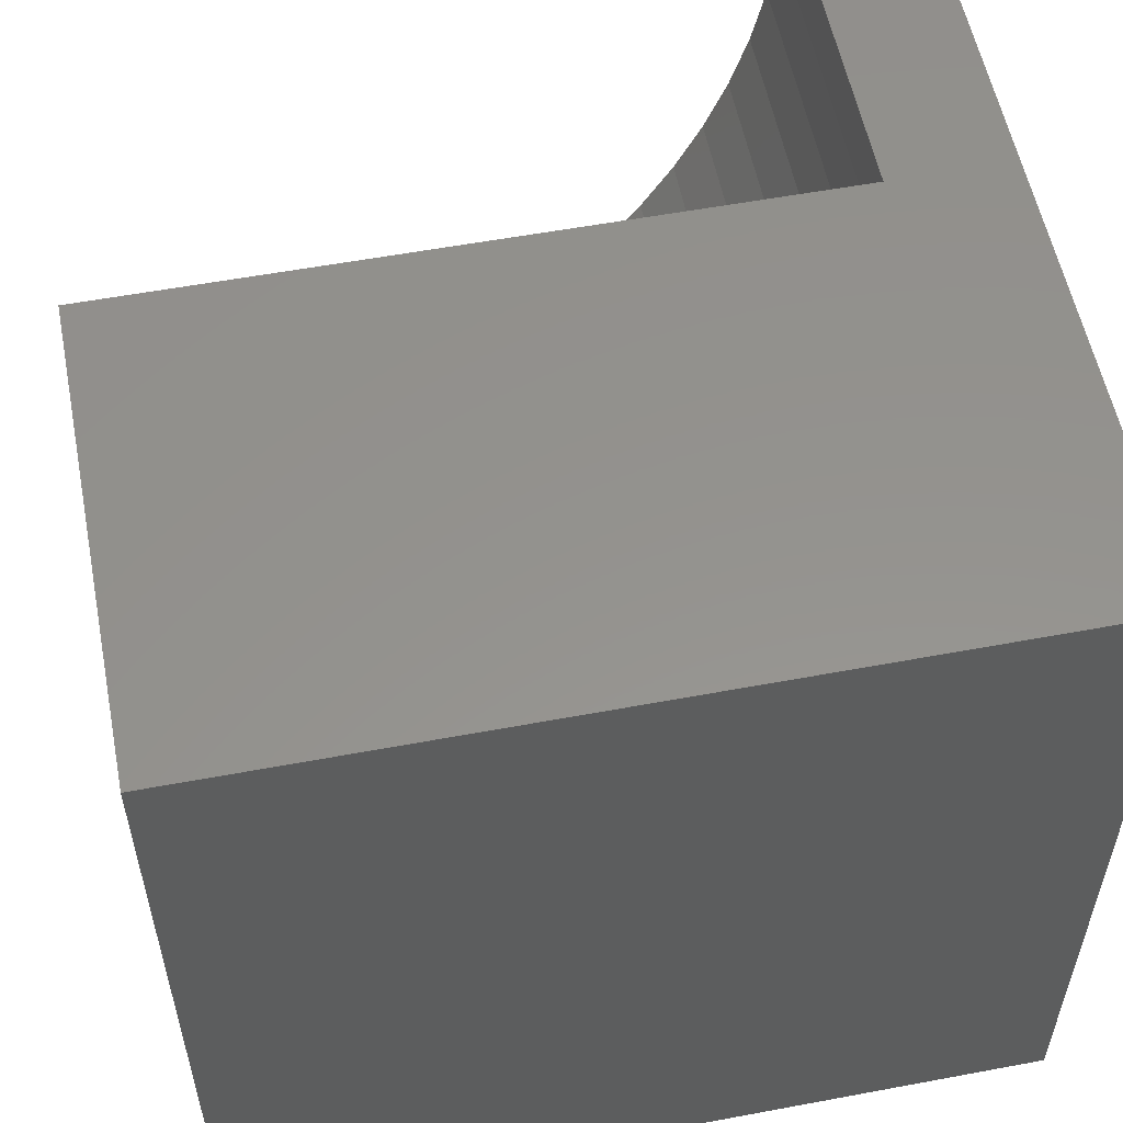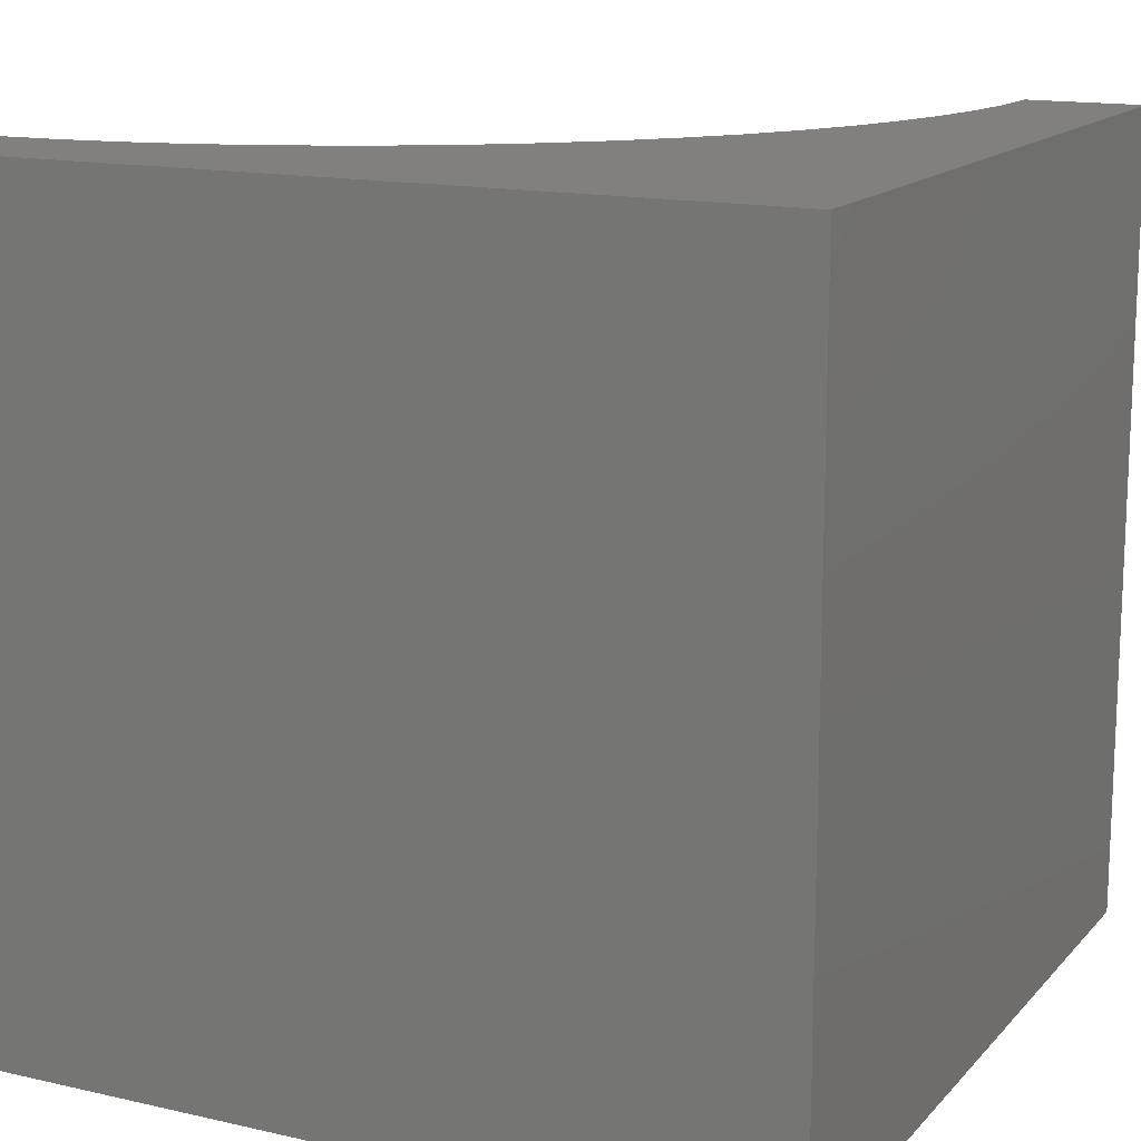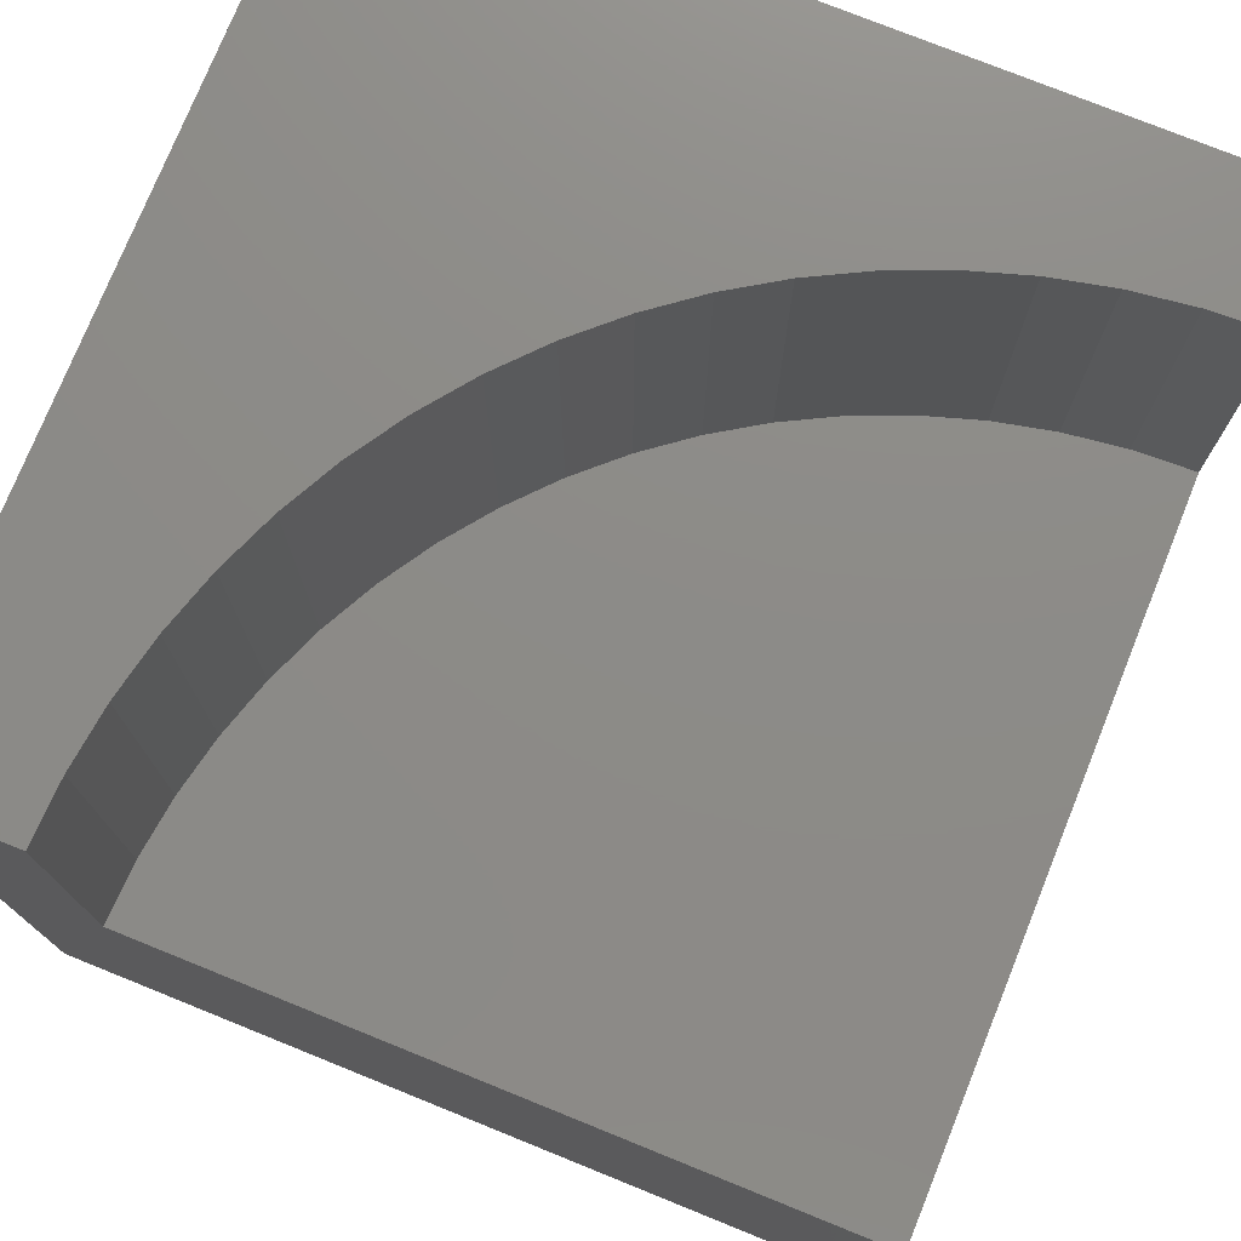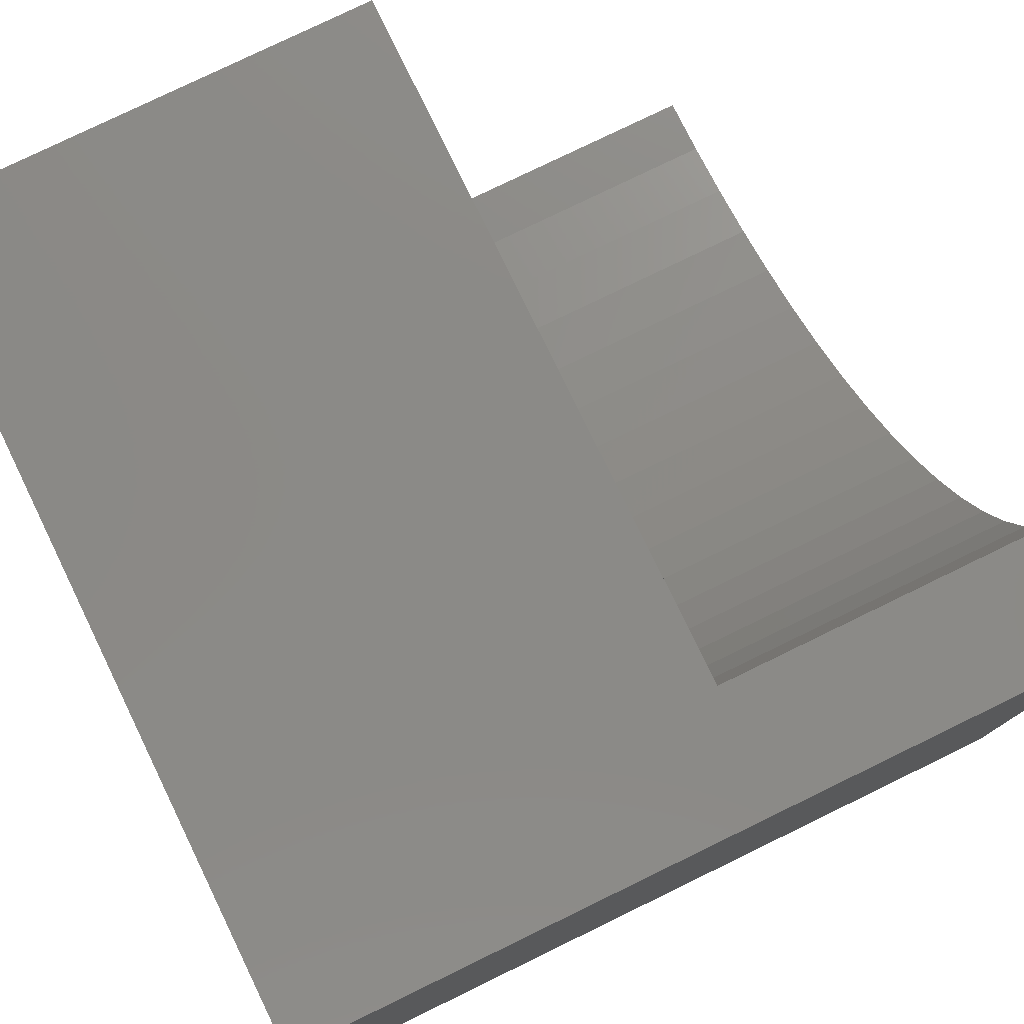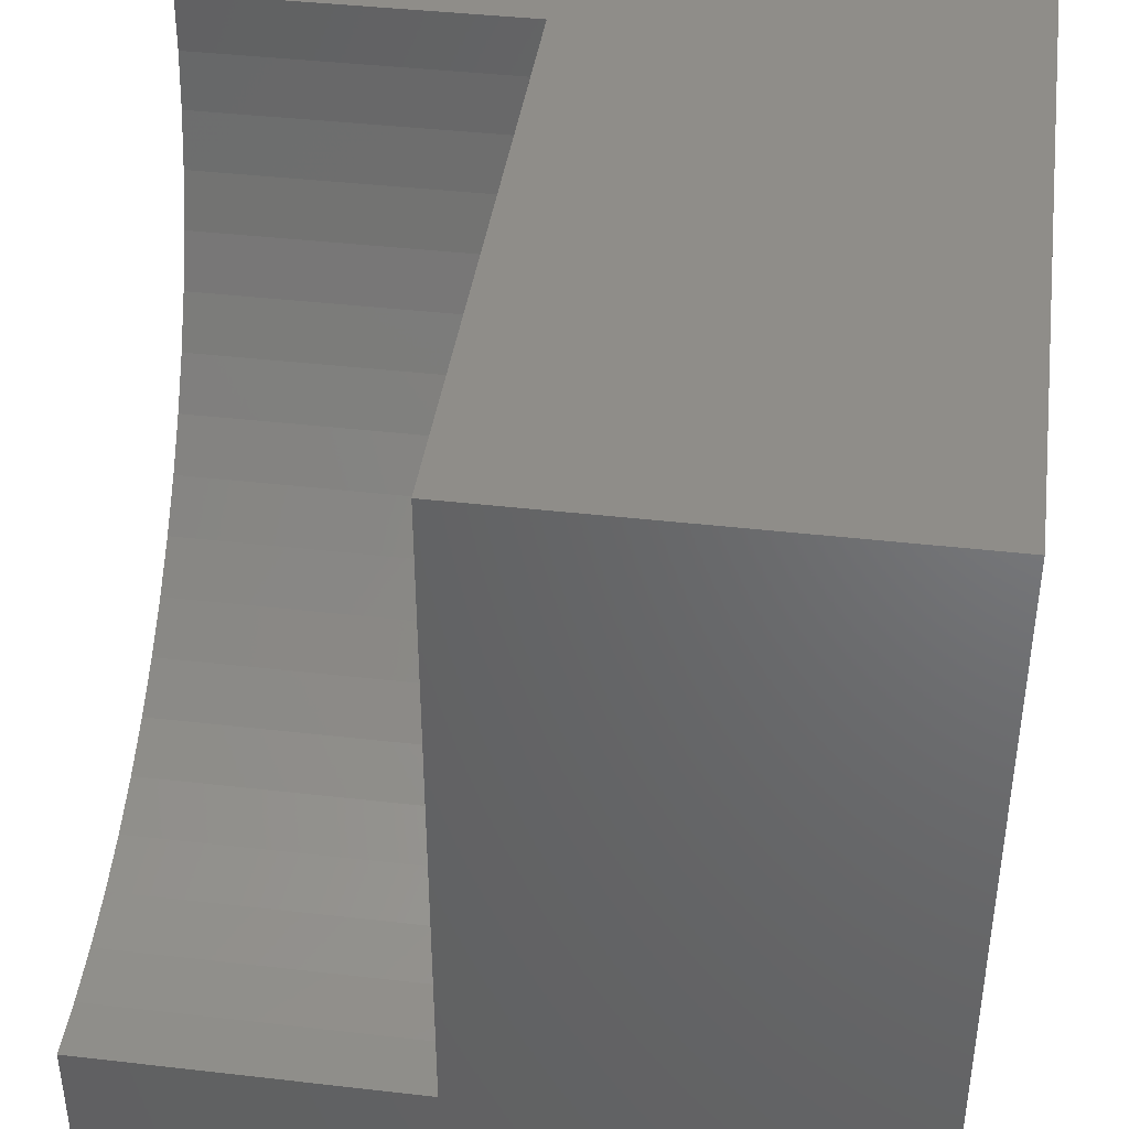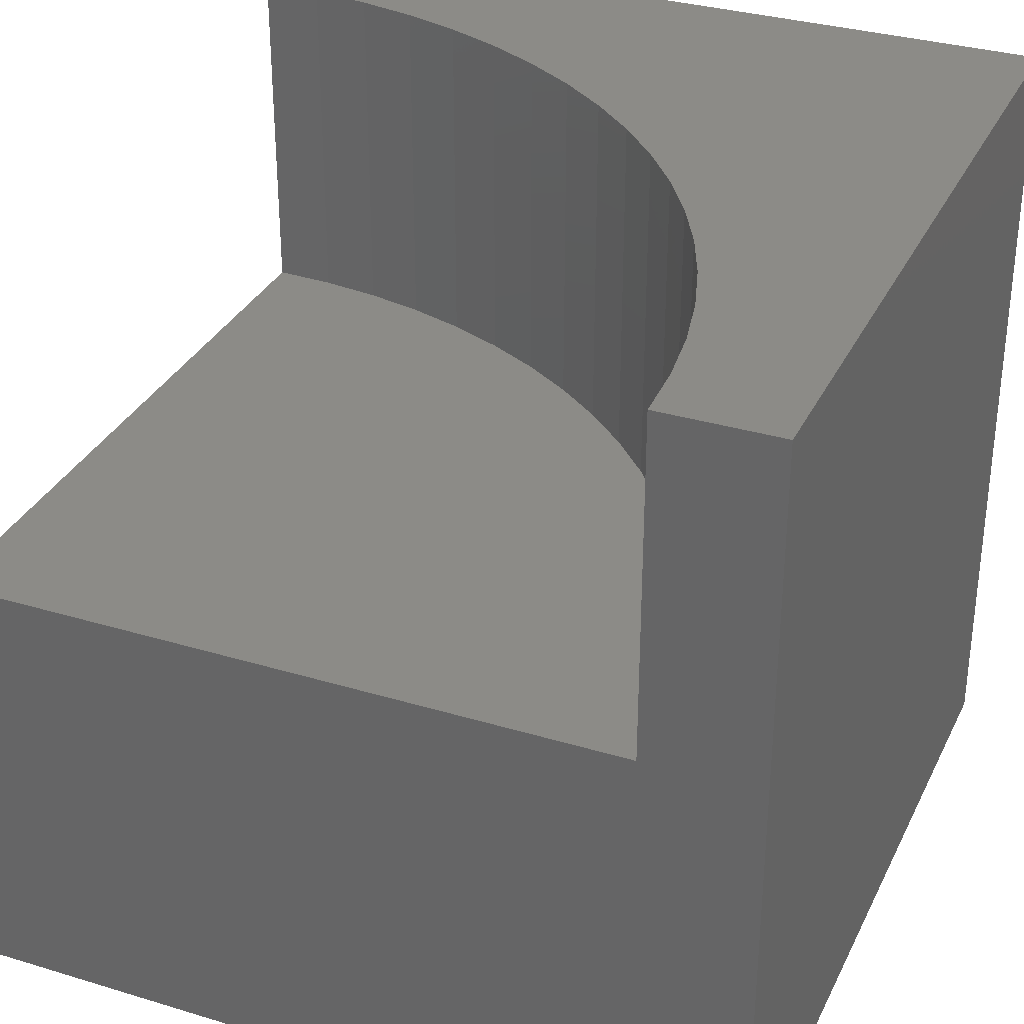
<metadata>
{"format":"stl","ext":"stl","renderer":"f3d","projection":"perspective","resolution":1024,"background":"white","views":[{"elev":56.0,"azim":168.9,"up":"+Y"},{"elev":14.7,"azim":-63.7,"up":"+Z"},{"elev":75.9,"azim":112.0,"up":"+Z"},{"elev":78.7,"azim":-115.9,"up":"+Y"},{"elev":40.9,"azim":98.0,"up":"+Y"},{"elev":32.6,"azim":-157.2,"up":"+Z"}]}
</metadata>
<code>
# stl→obj: 46 verts, 88 faces
v 0 10 10
v 0 10 0
v 0 0 10
v 0 0 0
v 1.504 9.257 10
v 1.472 10 10
v 10 1.472 10
v 9.257 1.504 10
v 10 0 10
v 8.519 1.602 10
v 7.793 1.763 10
v 7.083 1.986 10
v 6.396 2.271 10
v 5.736 2.615 10
v 5.109 3.014 10
v 3.467 4.518 10
v 3.014 5.109 10
v 2.615 5.736 10
v 2.271 6.396 10
v 1.986 7.083 10
v 1.763 7.793 10
v 1.602 8.519 10
v 4.518 3.467 10
v 3.97 3.97 10
v 10 1.472 5.698
v 10 0 0
v 10 10 5.698
v 10 10 0
v 1.472 10 5.698
v 1.504 9.257 5.698
v 1.602 8.519 5.698
v 1.763 7.793 5.698
v 1.986 7.083 5.698
v 2.271 6.396 5.698
v 2.615 5.736 5.698
v 3.014 5.109 5.698
v 3.467 4.518 5.698
v 3.97 3.97 5.698
v 4.518 3.467 5.698
v 5.109 3.014 5.698
v 5.736 2.615 5.698
v 6.396 2.271 5.698
v 7.083 1.986 5.698
v 7.793 1.763 5.698
v 8.519 1.602 5.698
v 9.257 1.504 5.698
f 1 2 3
f 3 2 4
f 5 6 1
f 7 8 9
f 9 8 10
f 9 10 3
f 3 10 11
f 3 11 12
f 12 13 3
f 3 13 14
f 3 14 15
f 16 17 3
f 3 17 18
f 3 18 19
f 19 20 3
f 3 20 21
f 3 21 1
f 1 21 22
f 1 22 5
f 15 23 3
f 3 23 24
f 3 24 16
f 7 9 25
f 25 9 26
f 25 26 27
f 27 26 28
f 2 28 4
f 4 28 26
f 1 6 29
f 27 28 29
f 29 28 2
f 29 2 1
f 26 9 4
f 4 9 3
f 29 6 5
f 29 5 30
f 30 5 22
f 30 22 31
f 31 22 21
f 31 21 32
f 32 21 20
f 32 20 33
f 33 20 19
f 33 19 34
f 34 19 18
f 34 18 35
f 35 18 17
f 35 17 36
f 36 17 16
f 36 16 37
f 37 16 24
f 37 24 38
f 38 24 23
f 38 23 39
f 39 23 15
f 39 15 40
f 40 15 14
f 40 14 41
f 41 14 13
f 41 13 42
f 42 13 12
f 42 12 43
f 43 12 11
f 43 11 44
f 44 11 10
f 44 10 45
f 45 10 8
f 45 8 46
f 46 8 7
f 46 7 25
f 29 30 27
f 27 30 31
f 31 32 27
f 27 32 33
f 27 33 34
f 27 37 38
f 34 35 27
f 27 35 36
f 27 36 37
f 38 39 27
f 27 39 40
f 27 40 41
f 44 45 27
f 27 45 46
f 27 46 25
f 41 42 27
f 27 42 43
f 27 43 44

</code>
